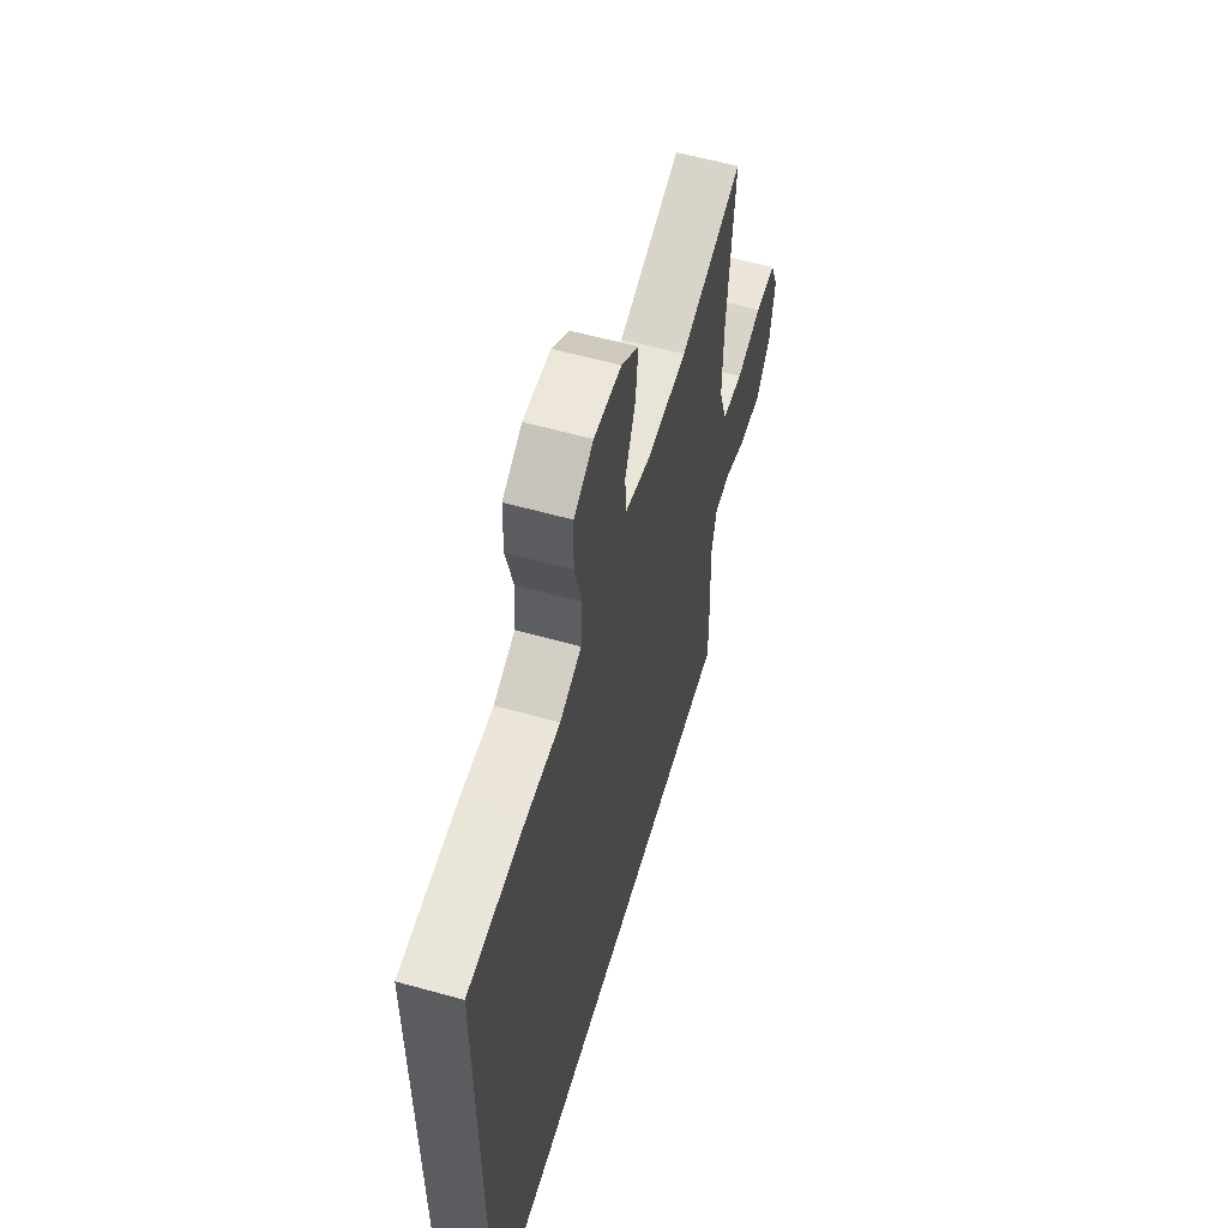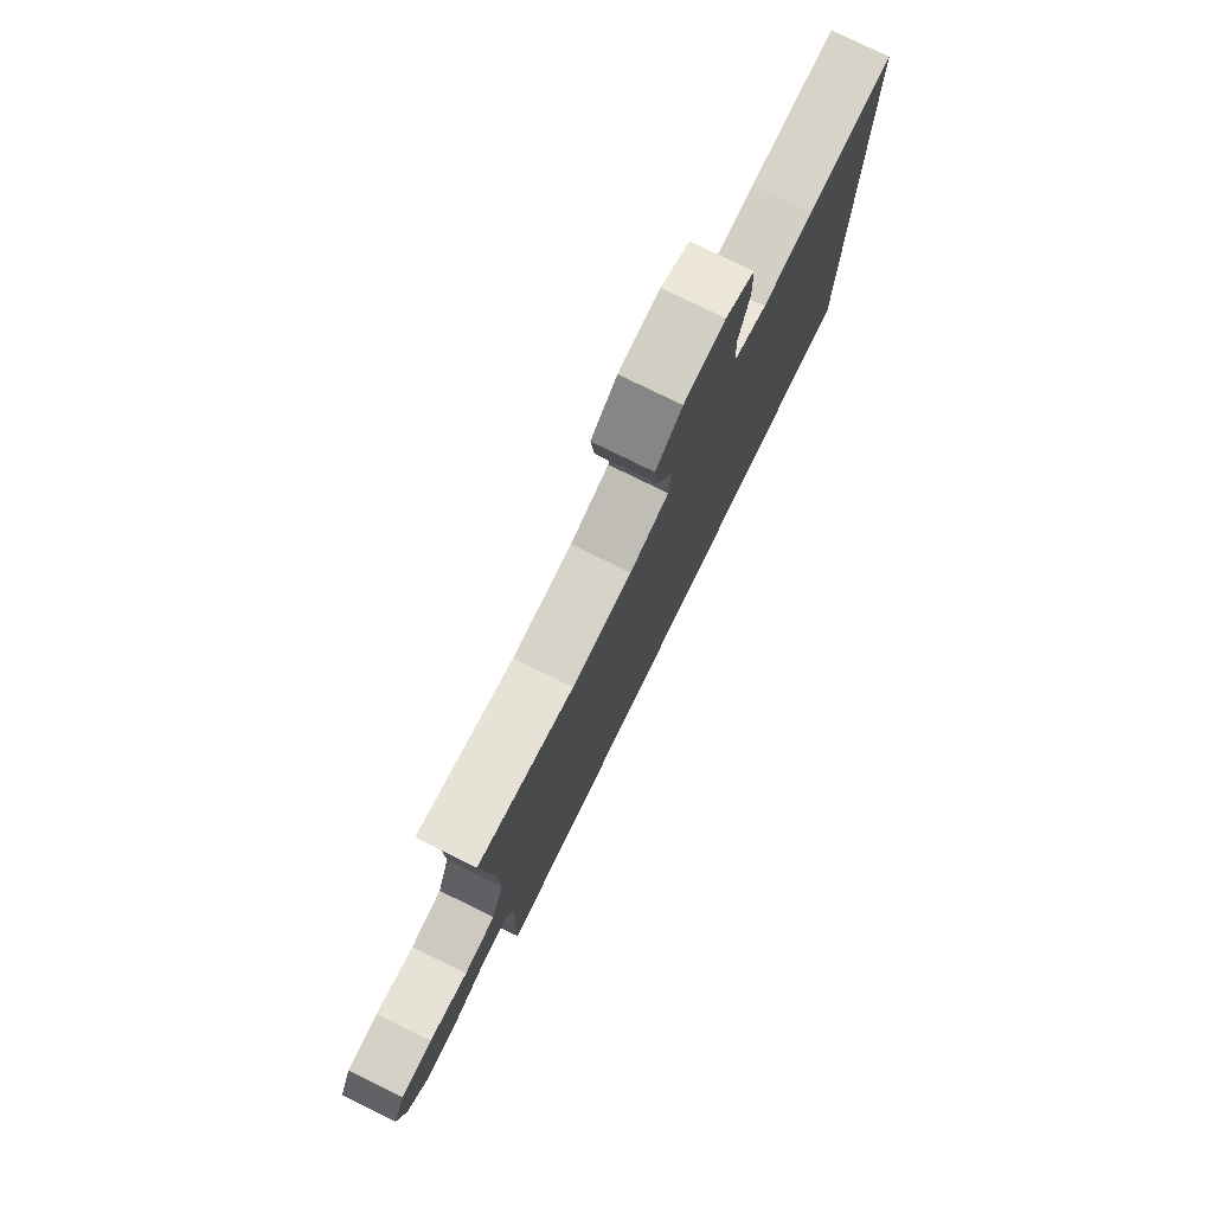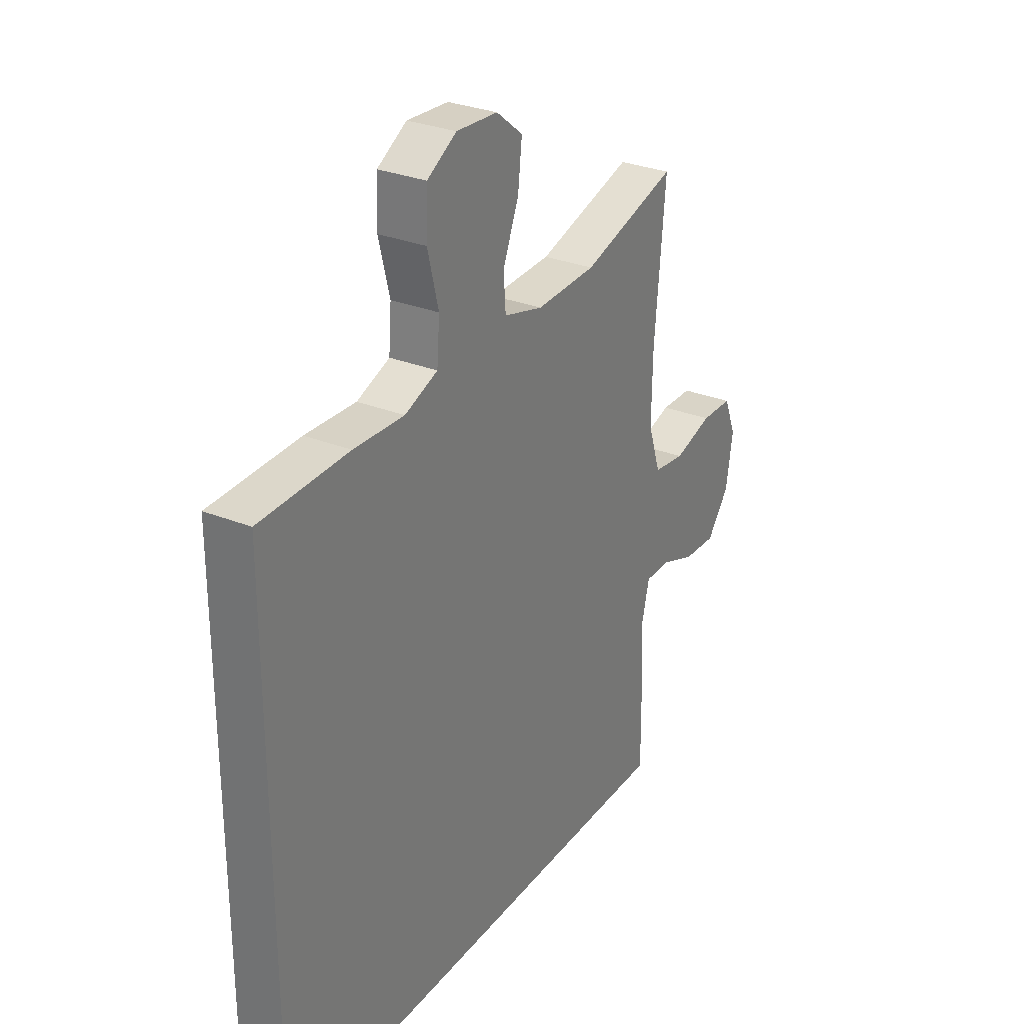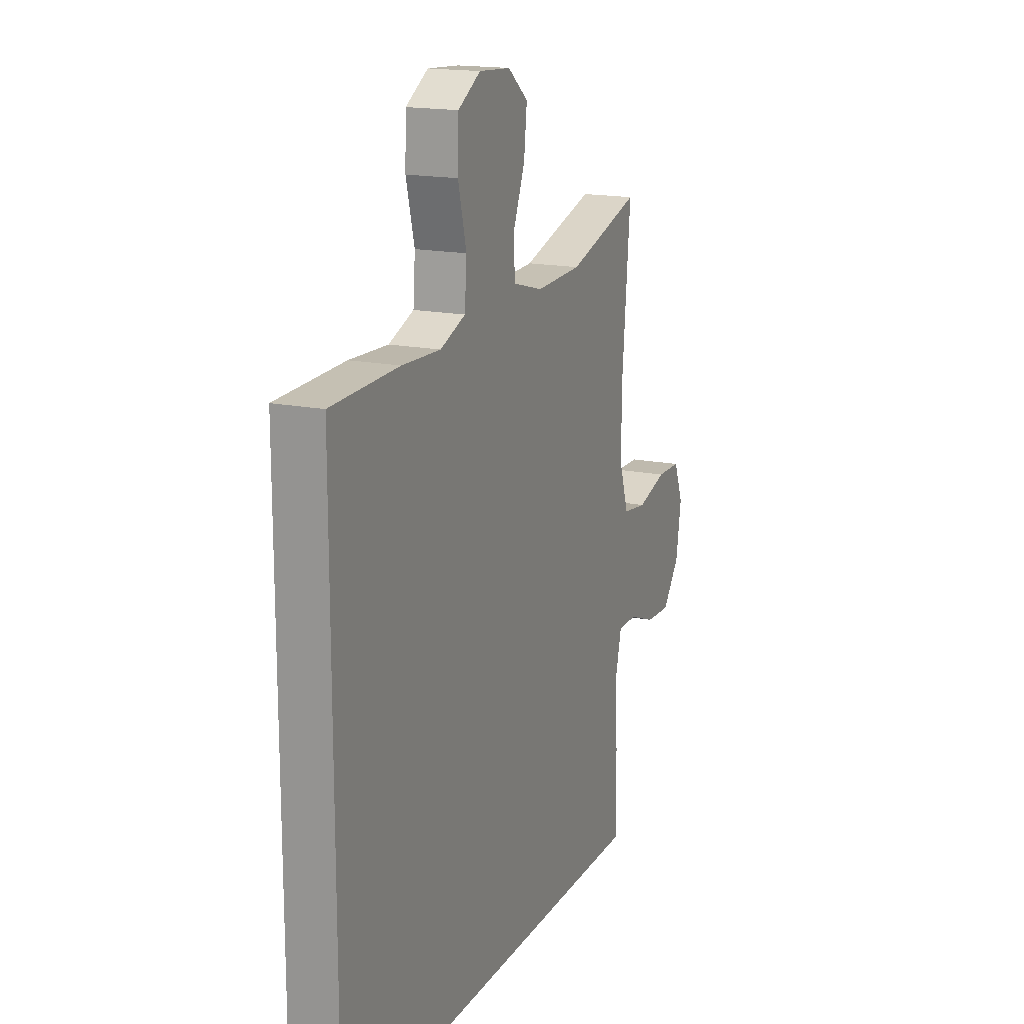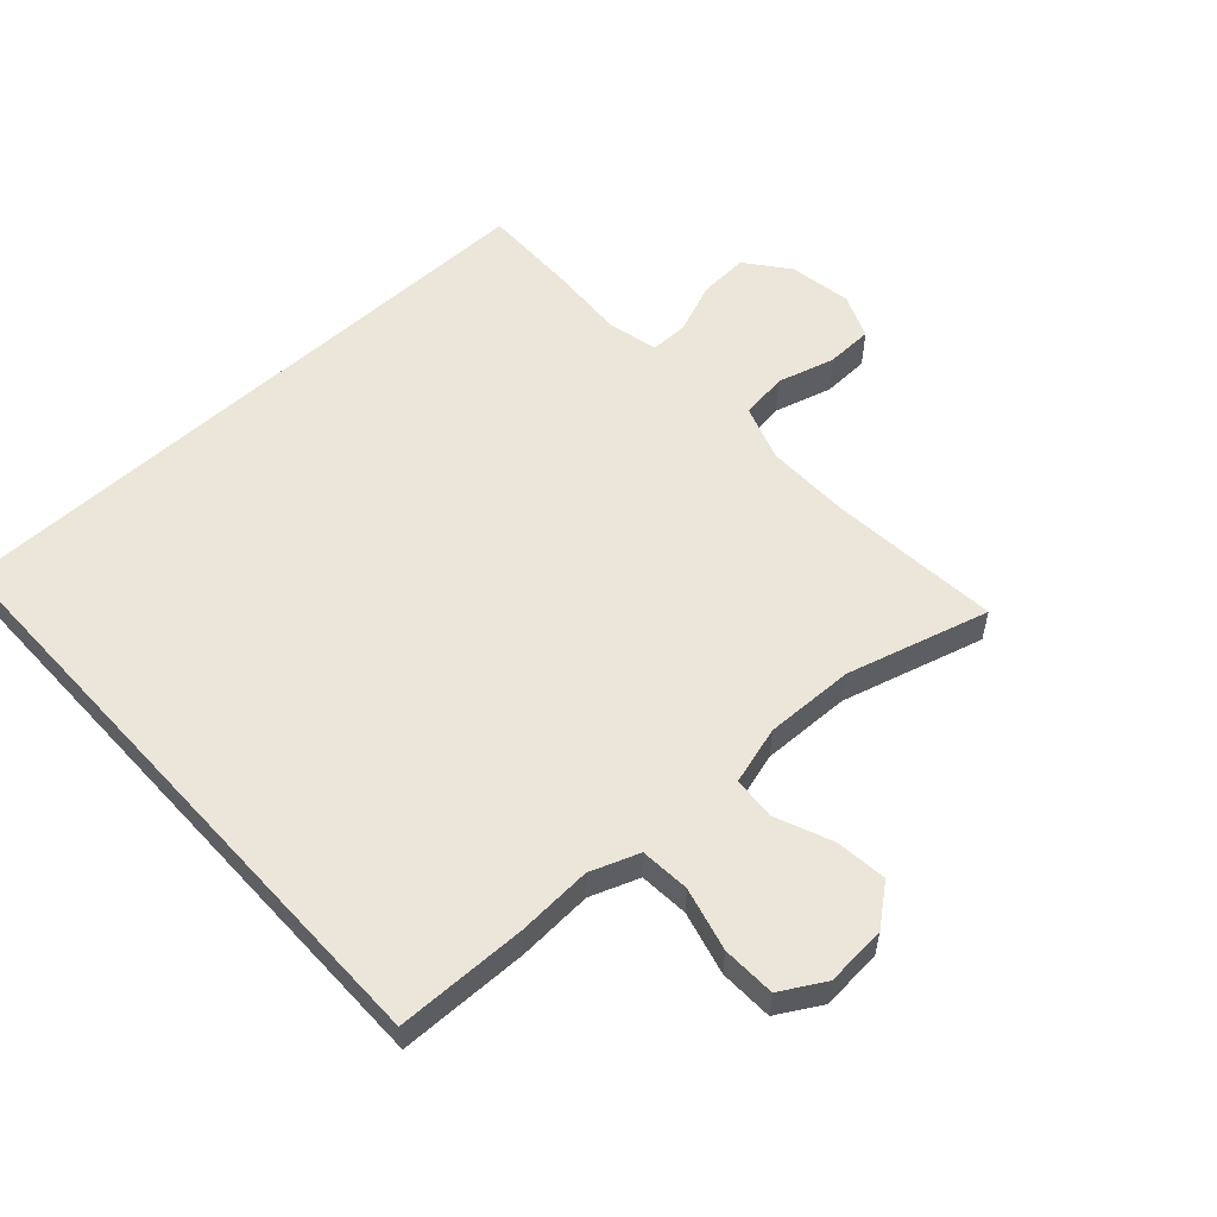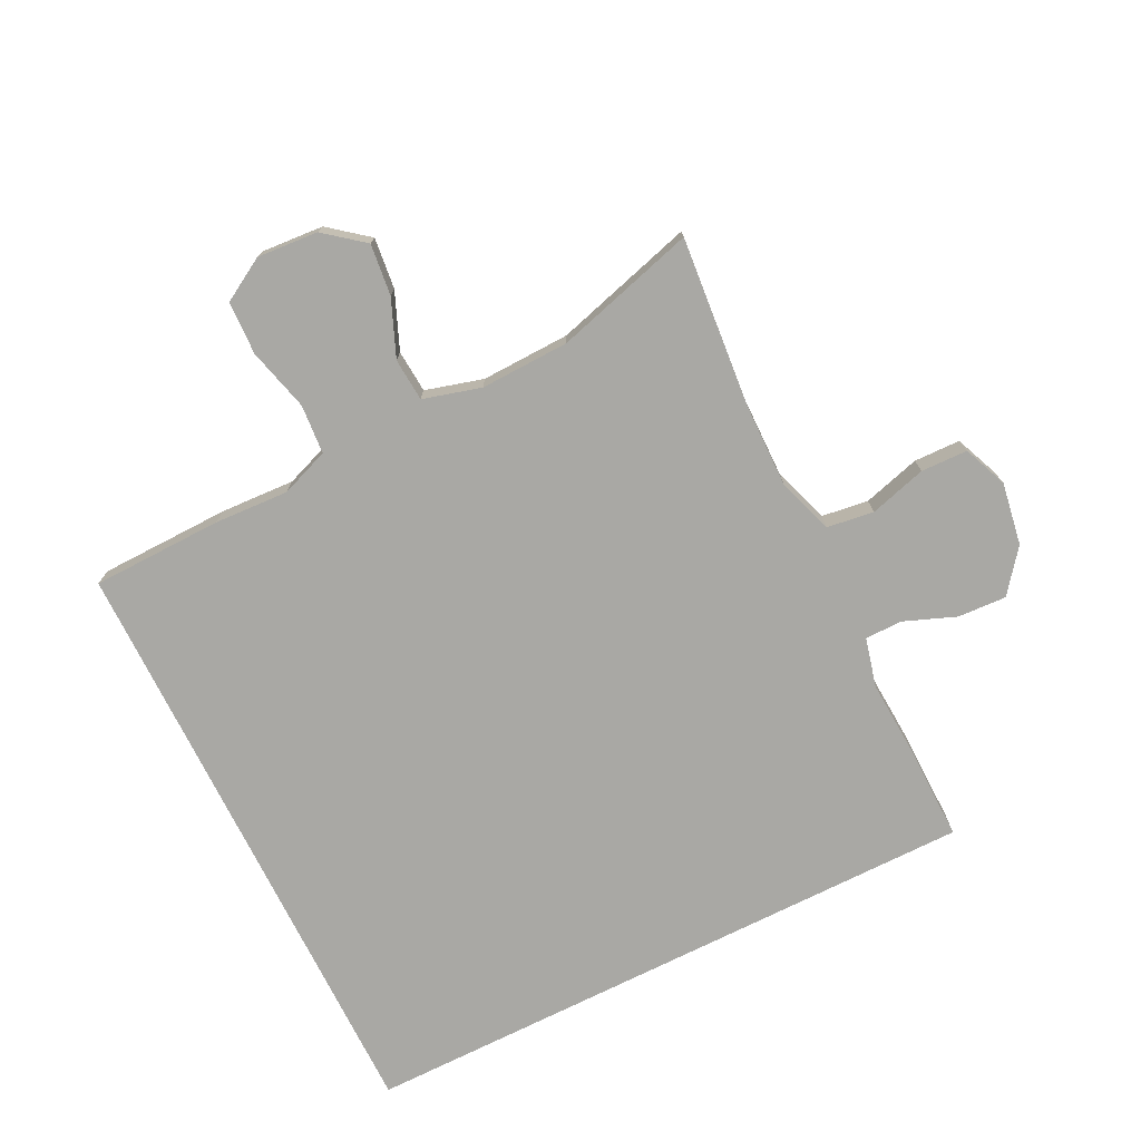
<metadata>
{"format":"obj","ext":"obj","renderer":"f3d","projection":"perspective","resolution":1024,"background":"white","views":[{"elev":58.4,"azim":-73.9,"up":"+Z"},{"elev":78.4,"azim":116.1,"up":"+Z"},{"elev":29.8,"azim":-59.6,"up":"+Z"},{"elev":17.1,"azim":-67.8,"up":"+Z"},{"elev":56.1,"azim":-42.5,"up":"+Y"},{"elev":-74.9,"azim":26.5,"up":"+Y"}]}
</metadata>
<code>
v 0.5 0.07 0.5
v 0.476 0.07 0.236
v 0.474 0.07 0.108
v 0.503 0.07 0.022
v 0.575 0.07 0.012
v 0.663 0.07 0.037
v 0.735 0.07 0.035
v 0.763 0.07 -0.033
v 0.747 0.07 -0.129
v 0.696 0.07 -0.194
v 0.621 0.07 -0.19
v 0.542 0.07 -0.159
v 0.484 0.07 -0.159
v 0.465 0.07 -0.235
v 0.472 0.07 -0.353
v 0.474 0.07 -0.5
v -0.5 0.07 -0.5
v -0.5 0.07 0.426
v -0.299 0.07 0.43
v -0.184 0.07 0.424
v -0.109 0.07 0.452
v -0.103 0.07 0.528
v -0.128 0.07 0.625
v -0.125 0.07 0.707
v -0.058 0.07 0.746
v 0.036 0.07 0.739
v 0.096 0.07 0.691
v 0.087 0.07 0.612
v 0.051 0.07 0.525
v 0.056 0.07 0.459
v 0.145 0.07 0.434
v 0.282 0.07 0.438
v 0.5 0 0.5
v 0.476 0 0.236
v 0.474 0 0.108
v 0.503 0 0.022
v 0.575 0 0.012
v 0.663 0 0.037
v 0.735 0 0.035
v 0.763 0 -0.033
v 0.747 0 -0.129
v 0.696 0 -0.194
v 0.621 0 -0.19
v 0.542 0 -0.159
v 0.484 0 -0.159
v 0.465 0 -0.235
v 0.472 0 -0.353
v 0.474 0 -0.5
v -0.5 0 -0.5
v -0.5 0 0.426
v -0.299 0 0.43
v -0.184 0 0.424
v -0.109 0 0.452
v -0.103 0 0.528
v -0.128 0 0.625
v -0.125 0 0.707
v -0.058 0 0.746
v 0.036 0 0.739
v 0.096 0 0.691
v 0.087 0 0.612
v 0.051 0 0.525
v 0.056 0 0.459
v 0.145 0 0.434
v 0.282 0 0.438
f 27 28 29
f 26 27 29
f 25 26 29
f 24 25 29
f 23 24 29
f 22 23 29
f 21 22 29 30
f 20 21 30 31
f 18 19 20
f 17 18 20
f 16 17 20
f 15 16 20
f 14 15 20
f 20 31 32
f 14 20 32
f 13 14 32
f 10 11 12
f 9 10 12
f 8 9 12
f 7 8 12
f 6 7 12
f 5 6 12
f 4 5 12 13
f 32 1 2
f 32 2 3
f 3 4 13 32
f 61 60 59
f 61 59 58
f 61 58 57
f 61 57 56
f 61 56 55
f 61 55 54
f 62 61 54 53
f 63 62 53 52
f 52 51 50
f 52 50 49
f 52 49 48
f 52 48 47
f 52 47 46
f 64 63 52
f 64 52 46
f 64 46 45
f 44 43 42
f 44 42 41
f 44 41 40
f 44 40 39
f 44 39 38
f 44 38 37
f 45 44 37 36
f 34 33 64
f 35 34 64
f 64 45 36 35
f 1 33 34 2
f 2 34 35 3
f 3 35 36 4
f 4 36 37 5
f 5 37 38 6
f 6 38 39 7
f 7 39 40 8
f 8 40 41 9
f 9 41 42 10
f 10 42 43 11
f 11 43 44 12
f 12 44 45 13
f 13 45 46 14
f 14 46 47 15
f 15 47 48 16
f 16 48 49 17
f 17 49 50 18
f 18 50 51 19
f 19 51 52 20
f 20 52 53 21
f 21 53 54 22
f 22 54 55 23
f 23 55 56 24
f 24 56 57 25
f 25 57 58 26
f 26 58 59 27
f 27 59 60 28
f 28 60 61 29
f 29 61 62 30
f 30 62 63 31
f 31 63 64 32
f 32 64 33 1

</code>
